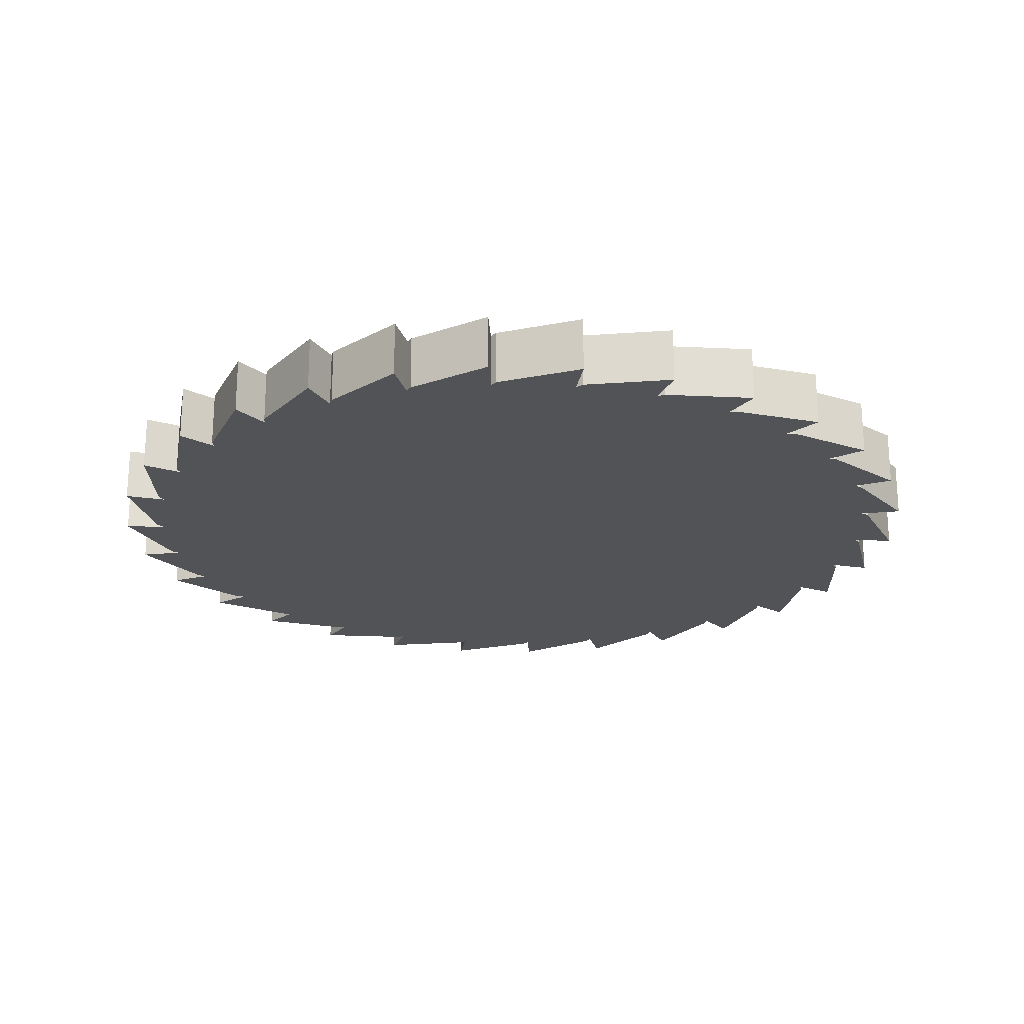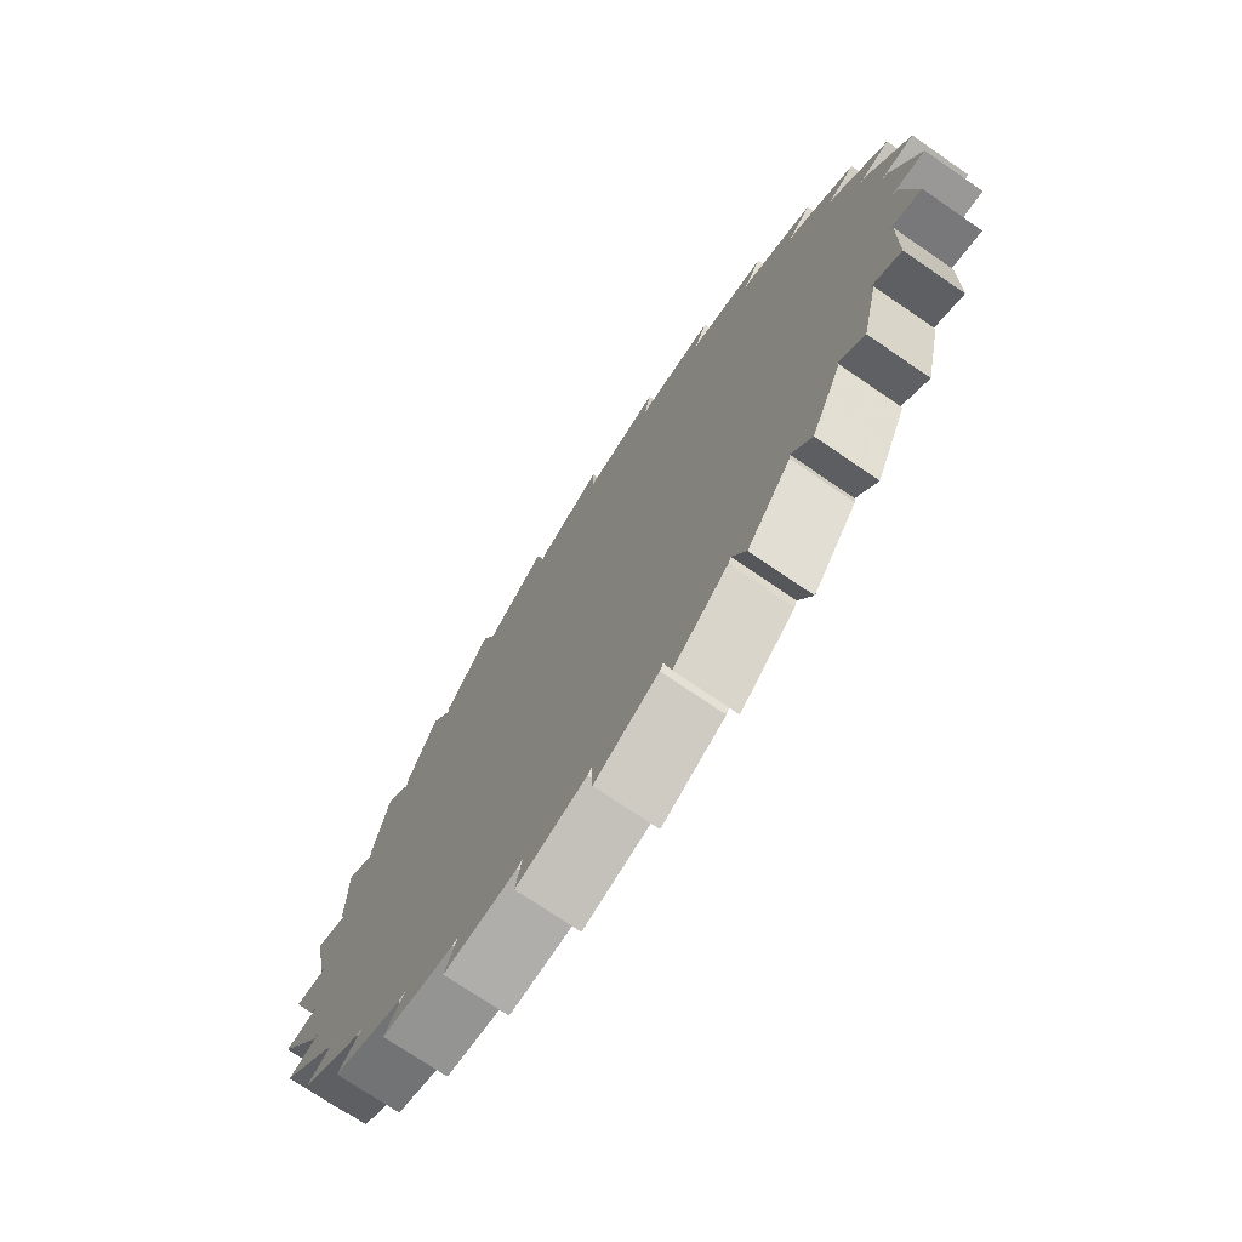
<metadata>
{"format":"obj","ext":"obj","renderer":"f3d","projection":"perspective","resolution":1024,"background":"white","views":[{"elev":-21.9,"azim":2.2,"up":"+Z"},{"elev":-73.3,"azim":-124.4,"up":"+Y"}]}
</metadata>
<code>
o obj_0
v 33.09 		33.98 		0
v 32.98 		32.88 		0
v 36.99 		36.38 		0
v 28.17 		44.55 		0
v 4.9 		-57.92 		0
v 1.922 		-57.01 		0
v 25.32 		40.76 		0
v 24.97 		40.3 		0
v 17.84 		50.7 		0
v 23.05 		43.78 		0
v 24.86 		41.39 		0
v -62.07 		7.171 		0
v -62.43 		6.658 		0
v -62.07 		7.171 		5.627
v -28.41 		-49.46 		0
v -30.39 		-53.72 		0
v 4.769 		-53.34 		0
v -62.43 		6.658 		6.003
v -62.43 		6.658 		7
v -62.07 		7.171 		7
v -63.38 		5.299 		0
v 15.6 		45.88 		0
v -63.38 		5.299 		7
v 3.881 		-52.7 		0
v 6.462 		54.58 		0
v 7.511 		53.66 		0
v 13 		48.89 		0
v 15.26 		46.92 		0
v 3.994 		-53.27 		0
v 14.53 		-50.01 		0
v 2.032 		51.83 		0
v 2.098 		51.8 		0
v 15.3 		-49.91 		0
v 14.3 		-49.47 		0
v -59.35 		4.807 		7
v -59.35 		4.807 		0
v 4.719 		50.34 		0
v 5.268 		49.39 		0
v -60.1 		1.395 		7
v -60.1 		1.395 		0
v -58.1 		4.654 		0
v -58.69 		4.227 		0
v -58.69 		4.227 		7
v -58.1 		4.654 		7
v -58.99 		4.009 		0
v -58.99 		4.009 		7
v 51 		3.711 		0
v 48.66 		15.51 		0
v 47.77 		10.94 		0
v 39.61 		25.02 		0
v 39.27 		23.97 		0
v 43.13 		-30.95 		0
v 43.13 		-30.95 		7
v 38.56 		-28.21 		0
v 39.64 		-27.98 		0
v 39.64 		-27.98 		7
v 38.56 		-28.21 		7
v 43.93 		26.56 		0
v 44.11 		15.81 		0
v 44.12 		14.9 		0
v 43.57 		13.95 		0
v 43.14 		-18.31 		0
v 44.14 		-17.86 		0
v 44.14 		-17.86 		7
v 43.14 		-18.31 		7
v 50.83 		-8.311 		7
v 45.15 		14.43 		0
v 50.83 		-8.311 		0
v 46.13 		-7.737 		0
v 46.13 		-7.737 		7
v 46.43 		4.059 		0
v 45.7 		3.244 		0
v 48.17 		-20.04 		7
v 48.17 		-20.04 		0
v 46.44 		-7.021 		7
v 46.44 		-7.021 		0
v 45.55 		-7.666 		7
v 45.55 		-7.666 		0
v 35.93 		-40.58 		0
v 35.93 		-40.58 		7
v 33.13 		-36.95 		7
v 33.13 		-36.95 		0
v 16.39 		-54.37 		7
v 16.39 		-54.37 		0
v 24.61 		-48.78 		7
v 24.61 		-48.78 		0
v 26.88 		-48.5 		0
v 26.88 		-48.5 		7
v 24.55 		-45.17 		7
v 24.55 		-45.17 		0
v 24.9 		-44.37 		7
v 24.9 		-44.37 		0
v 32.03 		-36.95 		7
v 32.03 		-36.95 		0
v 32.46 		-37.35 		0
v 32.46 		-37.35 		7
v 24.54 		-44.29 		7
v 23.82 		-44.14 		7
v 23.82 		-44.14 		0
v 24.54 		-44.29 		0
v 4.9 		-57.92 		7
v 1.922 		-57.01 		7
v 4.769 		-53.34 		7
v 3.994 		-53.27 		7
v 3.881 		-52.7 		7
v 15.3 		-49.91 		7
v 14.53 		-50.01 		7
v 14.3 		-49.47 		7
v -3.383 		-55.38 		7
v -3.383 		-55.38 		0
v -6.25 		-54.51 		7
v -6.25 		-54.51 		0
v -6.984 		-53.69 		0
v -6.984 		-53.69 		7
v -7.073 		-59.01 		7
v -7.073 		-59.01 		0
v -6.994 		-54.28 		7
v -6.994 		-54.28 		0
v -9.385 		-57.73 		7
v -9.385 		-57.73 		0
v -14.18 		-55.07 		7
v -14.18 		-55.07 		0
v -28.15 		-48.89 		0
v -28.1 		-49.04 		0
v -28.1 		-49.04 		7
v -28.15 		-48.89 		7
v -16.47 		-53.79 		7
v -16.47 		-53.79 		0
v -19.01 		-57.59 		7
v -19.01 		-57.59 		0
v -18.19 		-54 		0
v -18.19 		-54 		4.839
v -18.19 		-54 		7
v -20.48 		-56.31 		7
v -20.48 		-56.31 		0
v -22.52 		-54.53 		7
v -22.52 		-54.53 		0
v -24.56 		-52.76 		7
v -24.56 		-52.76 		0
v -17.95 		-52.97 		0
v -17.95 		-52.97 		7
v -17.95 		-52.97 		6.228
v -17.27 		-53.35 		7
v -17.27 		-53.35 		0
v -17.82 		-52.4 		0
v -17.82 		-52.4 		7
v -30.39 		-53.72 		7
v -28.41 		-49.46 		6.179
v -28.41 		-49.46 		7
v -27.81 		-49.93 		7
v -27.81 		-49.93 		0
v -28.39 		-49.42 		6.228
v -28.39 		-49.42 		0
v -28.39 		-49.42 		7
v -31 		-52.91 		7
v -31 		-52.91 		0
v -62.41 		-4.053 		0
v -62.66 		-4.619 		0
v -62.41 		-4.053 		5.258
v -62.66 		-4.619 		5.627
v -62.66 		-4.619 		7
v -62.41 		-4.053 		7
v -63.55 		-6.723 		0
v -63.55 		-6.723 		7
v -58.73 		-6.796 		0
v -58.73 		-6.796 		7
v -58.98 		-7.071 		0
v -58.98 		-7.071 		7
v -60.58 		-15.25 		0
v -60.78 		-16.27 		0
v -60.58 		-15.25 		5.001
v -60.78 		-16.27 		5.627
v -60.78 		-16.27 		7
v -60.58 		-15.25 		7
v -59.52 		-9.818 		0
v -59.52 		-9.818 		7
v -59.51 		-6.367 		0
v -59.51 		-6.367 		7
v -58.25 		-6.256 		7
v -58.25 		-6.256 		0
v -61.21 		-18.52 		0
v -61.21 		-18.52 		7
v -57.33 		-17.33 		7
v -57.33 		-17.33 		0
v -5.566 		50.68 		0
v -5.477 		56 		0
v -56.12 		-16.96 		7
v -3.794 		55.07 		0
v -56.12 		-16.96 		0
v -14.94 		54.14 		0
v -9.167 		52.37 		0
v -8.749 		52.24 		0
v -6.3 		51.49 		0
v -56.49 		-17.59 		0
v -56.49 		-17.59 		7
v -56.63 		-20.31 		7
v -56.63 		-20.31 		0
v -28.94 		51.35 		0
v -25.34 		51.04 		0
v -56.67 		-17.91 		7
v -56.67 		-17.91 		0
v -20.31 		50.59 		0
v -19.12 		50.49 		0
v -17.32 		50.33 		0
v -52.93 		-27.6 		5.338
v -53.23 		-27.76 		4.89
v -51.82 		-26.98 		0
v -30.83 		46.54 		0
v -52.93 		-27.6 		0
v -28.68 		46.8 		0
v -27.86 		46.9 		0
v -51.82 		-26.98 		7
v -52.93 		-27.6 		7
v -26.85 		46.45 		0
v -53.23 		-27.76 		0
v -53.23 		-27.76 		7
v -16.43 		49.69 		0
v -17.45 		54.91 		0
v -52.16 		-28.03 		0
v -52.16 		-28.03 		7
v -36.38 		41.13 		0
v -39.43 		45.49 		0
v -34.67 		46.07 		0
v -45.68 		33.94 		0
v -44.58 		33.94 		0
v -46.7 		35.91 		0
v -48.48 		37.57 		0
v -42.79 		39.52 		0
v -40.28 		40.38 		0
v -37.45 		41.36 		0
v -36.99 		41.26 		0
v -52.15 		-27.99 		7
v -52.15 		-27.99 		6.759
v -52.05 		-27.68 		4.636
v -52.15 		-27.99 		0
v -48.25 		32.4 		0
v -52.05 		-27.68 		7
v -60.72 		17.02 		0
v -52.05 		-27.68 		0
v -59.9 		17.79 		0
v -59.05 		18.58 		0
v -55.68 		27.94 		0
v -55.33 		28.15 		0
v -49.62 		31.57 		0
v -54.98 		22.36 		0
v -54.38 		22.93 		0
v -52.19 		24.97 		0
v -56.52 		-27.06 		7
v -56.52 		-27.06 		5.496
v -56.54 		-25.78 		4.724
v -56.52 		-27.06 		0
v -56.54 		-25.78 		7
v -56.54 		-25.78 		0
v -56.48 		-29.57 		7
v -56.48 		-29.57 		0
v -51.74 		-29.85 		0
v -51.74 		-29.85 		7
v -46.77 		-36.98 		7
v -46.77 		-36.98 		0
v -45.17 		-38 		0
v -42.99 		-42.68 		0
v -42.99 		-42.68 		7
v -45.17 		-38 		7
v -45.17 		-38 		0.667
v -40.72 		-47.56 		7
v -40.72 		-47.56 		0
v -45.26 		-37.81 		7
v -45.26 		-37.81 		0.547
v -45.26 		-37.81 		0
v -45.64 		-36.99 		7
v -45.64 		-36.99 		0
v -45.53 		-35.9 		7
v -45.53 		-35.9 		0
v -37.3 		-44.55 		0
v -34.24 		-48.61 		0
v -34.24 		-48.61 		7
v -37.3 		-44.55 		7
v -37.41 		-44.4 		7
v -37.41 		-44.4 		0
v -37.87 		-43.78 		7
v -37.87 		-43.78 		0
v -37.52 		-43.31 		0
v -37.52 		-43.31 		7
v -49.55 		-39.39 		7
v -49.55 		-39.39 		0
v -50.59 		-34.85 		4.206
v -51.11 		25.2 		0
v -50.59 		-34.85 		7
v -51.62 		25.5 		0
v -50.59 		-34.85 		0
v -50.55 		-35.03 		7
v -50.55 		-35.03 		4.314
v -50.55 		-35.03 		0
v -56.35 		15 		0
v -55.69 		15.29 		0
v -56.88 		15.7 		0
v -58.59 		12.14 		0
v -56.69 		14.85 		0
v 32.98 		32.88 		7
v 33.09 		33.98 		7
v 36.99 		36.38 		7
v 28.17 		44.55 		7
v 25.32 		40.76 		7
v 24.97 		40.3 		7
v 24.86 		41.39 		7
v 23.05 		43.78 		7
v 17.84 		50.7 		7
v 15.6 		45.88 		7
v 6.462 		54.58 		7
v 15.26 		46.92 		7
v 13 		48.89 		7
v 7.511 		53.66 		7
v 2.098 		51.8 		7
v 2.032 		51.83 		7
v 5.268 		49.39 		7
v 4.719 		50.34 		7
v 51 		3.711 		7
v 48.66 		15.51 		7
v 47.77 		10.94 		7
v 39.27 		23.97 		7
v 39.61 		25.02 		7
v 43.57 		13.95 		7
v 44.12 		14.9 		7
v 44.11 		15.81 		7
v 43.93 		26.56 		7
v 45.15 		14.43 		7
v 45.7 		3.244 		7
v 46.43 		4.059 		7
v -34.67 		46.07 		7
v -39.43 		45.49 		7
v -36.38 		41.13 		7
v -44.58 		33.94 		7
v -45.68 		33.94 		7
v -46.7 		35.91 		7
v 2.032 		51.83 		1.845
v -36.99 		41.26 		7
v -37.45 		41.36 		7
v -40.28 		40.38 		7
v -42.79 		39.52 		7
v -48.48 		37.57 		7
v 2.098 		51.8 		1.8
v -48.25 		32.4 		7
v -60.72 		17.02 		7
v -59.05 		18.58 		7
v -59.9 		17.79 		7
v -54.38 		22.93 		7
v -54.98 		22.36 		7
v -55.33 		28.15 		7
v -55.68 		27.94 		7
v -49.62 		31.57 		7
v -52.19 		24.97 		7
v -51.11 		25.2 		7
v -51.62 		25.5 		7
v -3.794 		55.07 		7
v -5.477 		56 		7
v -55.69 		15.29 		7
v -56.35 		15 		7
v -5.566 		50.68 		7
v -56.88 		15.7 		7
v -6.3 		51.49 		7
v -56.69 		14.85 		7
v -58.59 		12.14 		7
v -14.94 		54.14 		7
v -8.749 		52.24 		1.537
v -9.167 		52.37 		7
v -9.167 		52.37 		1.8
v -8.749 		52.24 		7
v -17.45 		54.91 		7
v -17.32 		50.33 		7
v -16.43 		49.69 		7
v -19.12 		50.49 		1.088
v -28.94 		51.35 		7
v -25.34 		51.04 		7
v -20.31 		50.59 		7
v -20.31 		50.59 		1.8
v -19.12 		50.49 		7
v -30.83 		46.54 		7
v -27.86 		46.9 		7
v -28.68 		46.8 		7
v -26.85 		46.45 		7
v -54.98 		22.36 		2.296
v -59.05 		18.58 		5.627
v -59.9 		17.79 		6.323
v -54.38 		22.93 		1.8
g group_0_10988977
f 2 8 1
f 4 1 7
f 7 1 8
f 12 13 14
f 19 20 18
f 14 18 20
f 8 22 11
f 18 21 23
f 18 23 19
f 9 10 22
f 14 13 21
f 27 28 38
f 22 38 28
f 26 27 38
f 6 110 29
f 5 6 29
f 14 21 18
f 20 362 14
f 25 26 38
f 44 35 36
f 34 30 17
f 17 24 34
f 21 36 23
f 35 23 36
f 2 38 8
f 10 11 22
f 40 159 39
f 41 42 43
f 41 43 44
f 32 37 185
f 31 32 185
f 188 31 185
f 42 45 46
f 42 46 43
f 45 40 39
f 45 39 46
f 41 44 36
f 3 50 2
f 54 55 56
f 54 56 57
f 58 59 51
f 62 63 64
f 62 64 65
f 49 67 48
f 66 68 69
f 66 69 70
f 66 64 63
f 66 63 68
f 71 72 61
f 67 49 61
f 71 61 49
f 73 74 62
f 73 62 65
f 73 56 55
f 73 55 74
f 52 54 57
f 52 57 53
f 75 76 47
f 75 77 78
f 75 78 76
f 77 70 78
f 69 78 70
f 92 79 80
f 82 52 81
f 53 81 52
f 81 93 82
f 79 96 80
f 30 107 84
f 83 17 84
f 33 86 85
f 2 50 51
f 22 8 38
f 87 88 85
f 87 85 86
f 90 89 88
f 90 88 87
f 80 91 92
f 93 94 82
f 79 95 96
f 96 95 94
f 96 94 93
f 97 98 99
f 97 99 100
f 89 90 98
f 99 98 90
f 91 97 100
f 91 100 92
f 83 84 107
f 5 101 102
f 5 102 6
f 109 6 102
f 5 29 101
f 83 103 17
f 103 105 17
f 104 101 29
f 105 24 17
f 24 105 104
f 24 104 29
f 85 106 33
f 106 108 34
f 106 34 33
f 34 108 107
f 34 107 30
f 109 110 6
f 110 109 111
f 110 111 112
f 113 112 111
f 113 111 114
f 116 118 115
f 117 115 118
f 119 120 115
f 116 115 120
f 51 59 61
f 113 114 117
f 113 117 118
f 119 121 122
f 119 122 120
f 123 124 125
f 123 125 126
f 151 125 124
f 121 127 128
f 121 128 122
f 131 132 130
f 133 129 132
f 129 130 132
f 129 134 135
f 129 135 130
f 135 134 136
f 135 136 137
f 136 138 139
f 136 139 137
f 140 132 131
f 142 141 133
f 142 133 132
f 128 127 143
f 128 143 144
f 145 132 140
f 141 142 146
f 146 142 145
f 145 142 132
f 143 145 144
f 146 145 143
f 152 147 148
f 149 147 152
f 151 139 150
f 138 150 139
f 151 150 125
f 148 147 16
f 148 16 15
f 156 16 147
f 148 15 153
f 152 154 149
f 148 153 123
f 152 148 123
f 126 154 152
f 123 126 152
f 147 155 156
f 157 158 159
f 161 162 160
f 159 160 162
f 160 163 164
f 160 164 161
f 159 158 163
f 159 163 160
f 40 157 159
f 162 39 159
f 166 165 167
f 166 167 168
f 169 170 171
f 173 174 172
f 171 172 174
f 171 176 175
f 171 175 169
f 171 174 176
f 176 167 175
f 167 176 168
f 177 178 164
f 177 164 163
f 179 178 177
f 179 177 180
f 165 166 180
f 179 180 166
f 181 184 182
f 183 182 184
f 186 188 185
f 187 183 184
f 187 184 189
f 172 181 182
f 173 172 182
f 171 170 181
f 171 181 172
f 187 189 194
f 187 194 195
f 190 191 217
f 193 282 192
f 185 282 193
f 200 201 197
f 200 197 196
f 202 214 199
f 194 201 200
f 194 200 195
f 205 206 207
f 206 209 207
f 212 213 205
f 212 205 207
f 209 206 215
f 214 273 211
f 210 273 208
f 216 205 213
f 198 199 214
f 218 190 217
f 185 37 38
f 214 202 273
f 222 223 221
f 221 223 208
f 224 225 287
f 202 203 273
f 226 228 225
f 227 228 226
f 229 230 225
f 230 231 225
f 231 221 225
f 273 225 221
f 203 204 273
f 109 105 111
f 105 114 111
f 115 117 119
f 121 119 117
f 121 117 114
f 217 273 204
f 98 352 108
f 210 211 273
f 208 273 221
f 146 114 352
f 113 122 38
f 134 133 136
f 129 133 134
f 133 141 136
f 136 141 138
f 146 138 141
f 121 114 127
f 138 146 150
f 125 150 146
f 147 149 155
f 154 276 149
f 126 276 154
f 155 149 276
f 232 233 220
f 219 220 233
f 234 219 233
f 235 219 234
f 228 229 225
f 245 246 295
f 212 207 234
f 212 234 237
f 234 207 239
f 237 234 233
f 237 233 232
f 235 234 239
f 219 257 220
f 236 224 287
f 244 289 243
f 247 287 295
f 295 296 245
f 252 250 249
f 252 249 248
f 250 253 251
f 60 61 59
f 197 253 250
f 252 196 250
f 197 250 196
f 206 254 255
f 215 206 255
f 254 206 205
f 167 165 189
f 255 254 249
f 205 216 254
f 41 273 180
f 248 249 254
f 51 38 2
f 255 249 250
f 250 251 255
f 219 256 257
f 262 264 261
f 263 264 262
f 260 261 264
f 261 266 265
f 261 265 262
f 267 264 263
f 269 260 268
f 264 268 260
f 192 282 191
f 269 268 271
f 270 271 268
f 264 267 270
f 128 144 38
f 128 38 122
f 268 264 270
f 259 273 258
f 272 258 273
f 272 273 271
f 272 271 270
f 266 281 265
f 274 275 276
f 274 276 277
f 155 276 156
f 275 156 276
f 278 279 274
f 278 274 277
f 217 191 282
f 280 265 281
f 282 279 278
f 282 278 283
f 282 283 280
f 282 280 281
f 238 240 296
f 240 241 296
f 244 236 287
f 273 295 287
f 241 245 296
f 286 293 285
f 274 282 123
f 288 257 286
f 256 286 257
f 289 244 287
f 242 243 289
f 273 287 225
f 256 290 286
f 297 298 41
f 258 284 259
f 285 259 284
f 284 291 292
f 284 292 285
f 286 285 292
f 291 288 292
f 286 292 288
f 16 156 15
f 156 275 15
f 290 293 286
f 153 15 275
f 43 179 44
f 164 178 161
f 42 41 180
f 40 45 180
f 174 183 176
f 173 183 174
f 166 187 179
f 168 187 166
f 176 187 168
f 294 295 41
f 294 41 298
f 246 247 295
f 179 39 178
f 161 178 162
f 179 272 44
f 113 24 112
f 110 112 24
f 24 29 110
f 21 13 36
f 13 12 36
f 41 36 297
f 118 116 120
f 272 179 212
f 145 38 144
f 113 118 122
f 120 122 118
f 12 297 36
f 173 182 183
f 187 176 183
f 275 123 153
f 68 63 69
f 200 212 195
f 195 212 187
f 196 212 200
f 288 272 257
f 187 212 179
f 55 54 62
f 74 55 62
f 42 180 45
f 41 295 273
f 52 82 54
f 157 40 177
f 76 78 72
f 47 76 72
f 139 151 145
f 274 123 275
f 213 212 196
f 196 252 213
f 130 135 131
f 69 63 78
f 78 63 62
f 232 220 272
f 167 189 175
f 257 272 220
f 237 272 212
f 131 135 137
f 139 140 137
f 131 137 140
f 273 207 180
f 140 139 145
f 123 145 124
f 163 158 177
f 158 157 177
f 180 177 40
f 248 216 252
f 216 213 252
f 124 145 151
f 248 254 216
f 235 239 273
f 256 219 273
f 290 256 273
f 169 184 170
f 175 184 169
f 165 180 189
f 184 175 189
f 181 170 184
f 194 189 207
f 201 194 207
f 209 197 207
f 215 253 209
f 239 207 273
f 78 62 38
f 189 180 207
f 61 72 38
f 251 253 215
f 197 209 253
f 215 255 251
f 235 273 219
f 290 273 293
f 38 51 61
f 260 269 282
f 259 293 273
f 266 261 281
f 271 273 269
f 282 269 273
f 282 274 279
f 281 261 282
f 197 201 207
f 260 282 261
f 285 293 259
f 106 98 108
f 302 303 300
f 303 304 300
f 88 89 85
f 306 308 305
f 307 308 306
f 311 315 310
f 309 315 312
f 258 272 291
f 312 315 311
f 237 232 272
f 288 291 272
f 265 280 262
f 54 38 62
f 314 358 313
f 313 358 316
f 98 106 89
f 321 299 320
f 301 299 321
f 96 93 91
f 80 96 91
f 91 93 97
f 325 320 324
f 318 326 319
f 105 109 104
f 101 104 102
f 78 38 72
f 319 326 322
f 328 322 327
f 319 322 328
f 83 107 103
f 107 108 103
f 94 92 38
f 99 33 38
f 105 103 108
f 102 104 109
f 85 89 106
f 97 93 98
f 320 322 324
f 267 263 283
f 280 283 262
f 126 283 277
f 263 262 283
f 276 126 277
f 258 291 284
f 123 282 38
f 1 300 299
f 1 299 2
f 300 1 4
f 3 2 299
f 3 299 301
f 302 300 4
f 10 306 305
f 10 305 11
f 303 302 7
f 4 7 302
f 303 7 8
f 303 8 304
f 305 304 8
f 305 8 11
f 94 38 54
f 273 217 282
f 307 306 10
f 307 10 9
f 185 38 282
f 308 307 22
f 9 22 307
f 308 22 28
f 308 28 310
f 347 356 346
f 28 27 311
f 28 311 310
f 27 26 312
f 27 312 311
f 330 331 329
f 26 25 309
f 26 309 312
f 352 332 333
f 335 314 313
f 316 335 313
f 338 332 337
f 336 337 332
f 334 332 339
f 340 334 339
f 338 339 332
f 331 336 332
f 335 341 31
f 32 31 341
f 333 342 352
f 350 352 342
f 32 341 37
f 316 37 341
f 38 309 25
f 345 359 344
f 123 38 145
f 316 341 335
f 31 188 335
f 348 353 350
f 315 309 38
f 38 37 315
f 316 315 37
f 343 359 345
f 347 344 359
f 47 317 75
f 320 93 322
f 352 350 353
f 349 353 348
f 49 48 318
f 49 318 319
f 24 113 38
f 328 71 49
f 328 49 319
f 94 54 82
f 58 325 324
f 58 324 59
f 50 321 320
f 50 320 51
f 84 17 30
f 50 3 321
f 301 321 3
f 58 51 320
f 58 320 325
f 87 86 90
f 86 33 90
f 34 38 33
f 60 323 322
f 60 322 61
f 324 323 60
f 324 60 59
f 92 95 79
f 326 318 67
f 48 67 318
f 326 67 61
f 90 33 99
f 346 356 351
f 34 24 38
f 99 38 100
f 100 38 92
f 92 94 95
f 326 61 322
f 328 327 72
f 328 72 71
f 327 317 72
f 47 72 317
f 380 93 370
f 354 335 188
f 314 335 354
f 357 44 356
f 46 179 43
f 188 186 355
f 188 355 354
f 186 185 358
f 186 358 355
f 358 93 315
f 361 44 357
f 356 347 359
f 358 185 193
f 358 193 360
f 20 35 362
f 361 362 44
f 352 351 356
f 363 366 190
f 365 366 363
f 23 35 19
f 363 190 218
f 193 192 364
f 193 364 360
f 44 362 35
f 19 35 20
f 191 190 366
f 162 178 39
f 366 364 191
f 192 191 364
f 367 366 365
f 360 364 366
f 64 66 70
f 70 77 64
f 360 366 367
f 218 368 363
f 56 73 65
f 304 308 93
f 53 57 81
f 369 370 204
f 217 204 370
f 317 327 75
f 323 324 322
f 204 203 371
f 204 371 369
f 199 198 372
f 199 372 373
f 57 56 65
f 81 57 93
f 64 77 65
f 373 375 199
f 374 375 373
f 202 199 375
f 375 371 202
f 203 202 371
f 376 375 374
f 369 371 375
f 369 375 376
f 75 327 77
f 208 329 377
f 378 211 210
f 378 210 379
f 211 378 380
f 379 210 208
f 379 208 377
f 299 304 93
f 214 211 380
f 198 214 372
f 380 372 214
f 218 217 370
f 218 370 368
f 208 223 329
f 223 222 330
f 223 330 329
f 222 221 331
f 222 331 330
f 331 221 231
f 331 231 336
f 231 230 337
f 231 337 336
f 338 229 228
f 338 228 339
f 228 227 340
f 228 340 339
f 230 229 338
f 230 338 337
f 225 224 333
f 225 333 332
f 93 57 327
f 224 236 333
f 225 332 334
f 225 334 226
f 226 334 340
f 226 340 227
f 236 342 333
f 350 244 243
f 350 243 348
f 381 347 346
f 240 238 382
f 238 383 382
f 320 299 93
f 327 322 93
f 345 383 343
f 238 343 383
f 347 381 382
f 241 382 381
f 347 382 344
f 314 354 358
f 355 358 354
f 241 240 382
f 380 331 93
f 345 344 383
f 382 383 344
f 365 370 367
f 363 370 365
f 367 370 360
f 315 316 358
f 372 380 373
f 243 242 349
f 243 349 348
f 283 126 352
f 350 342 244
f 236 244 342
f 377 331 379
f 351 381 346
f 381 384 245
f 246 245 384
f 380 379 331
f 332 93 331
f 329 331 377
f 245 241 381
f 246 384 247
f 351 247 384
f 374 373 380
f 351 384 381
f 368 370 363
f 296 359 238
f 343 238 359
f 349 242 353
f 289 353 242
f 370 93 358
f 287 247 351
f 287 351 352
f 77 327 57
f 287 352 353
f 287 353 289
f 304 305 308
f 295 294 357
f 295 357 356
f 295 356 359
f 295 359 296
f 298 361 294
f 357 294 361
f 298 297 362
f 298 362 361
f 12 14 297
f 362 297 14
f 93 352 98
f 332 352 93
f 360 370 358
f 308 310 315
f 65 77 57
f 370 369 380
f 376 374 380
f 126 146 352
f 356 272 352
f 105 352 114
f 379 380 378
f 376 380 369
f 299 300 304
f 125 146 126
f 143 127 146
f 108 352 105
f 278 277 283
f 315 93 308
f 44 272 356
f 39 179 46
f 283 352 272
f 270 267 272
f 283 272 267
f 114 146 127

</code>
